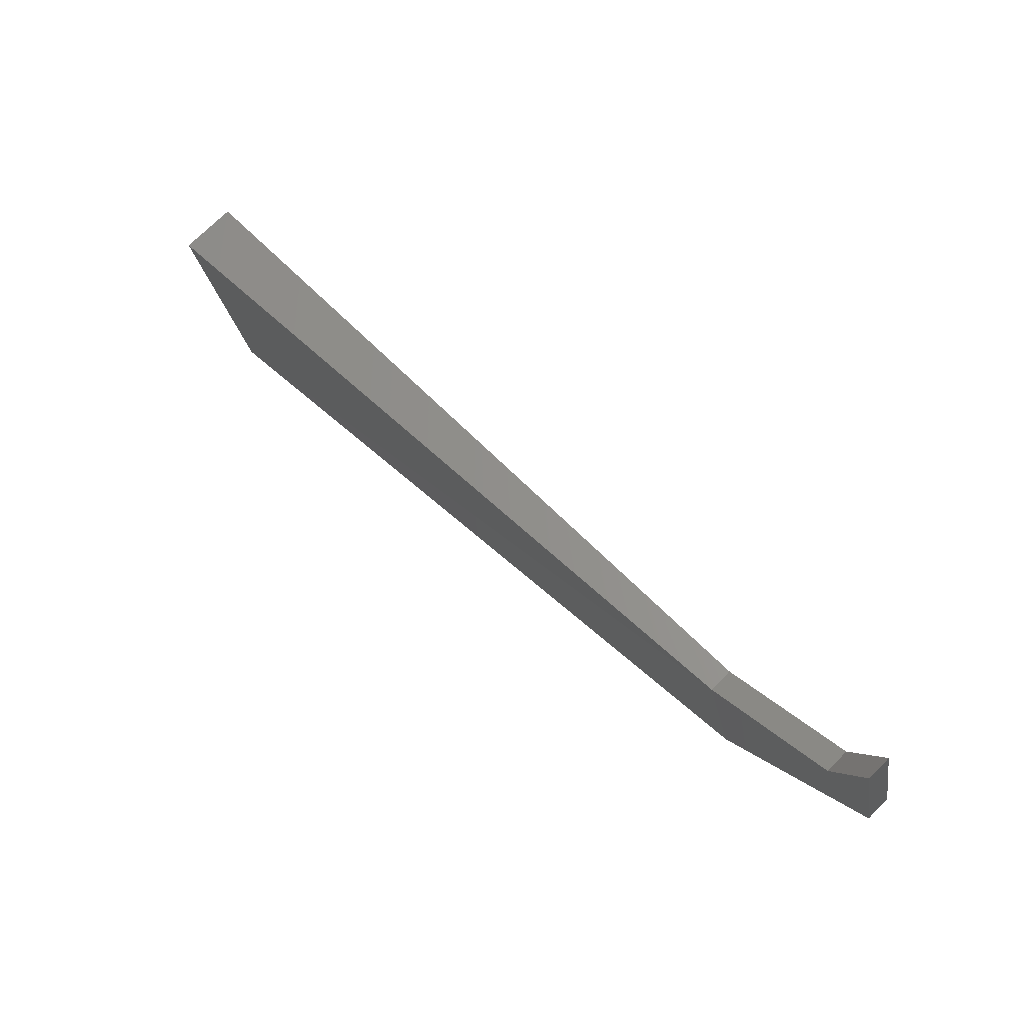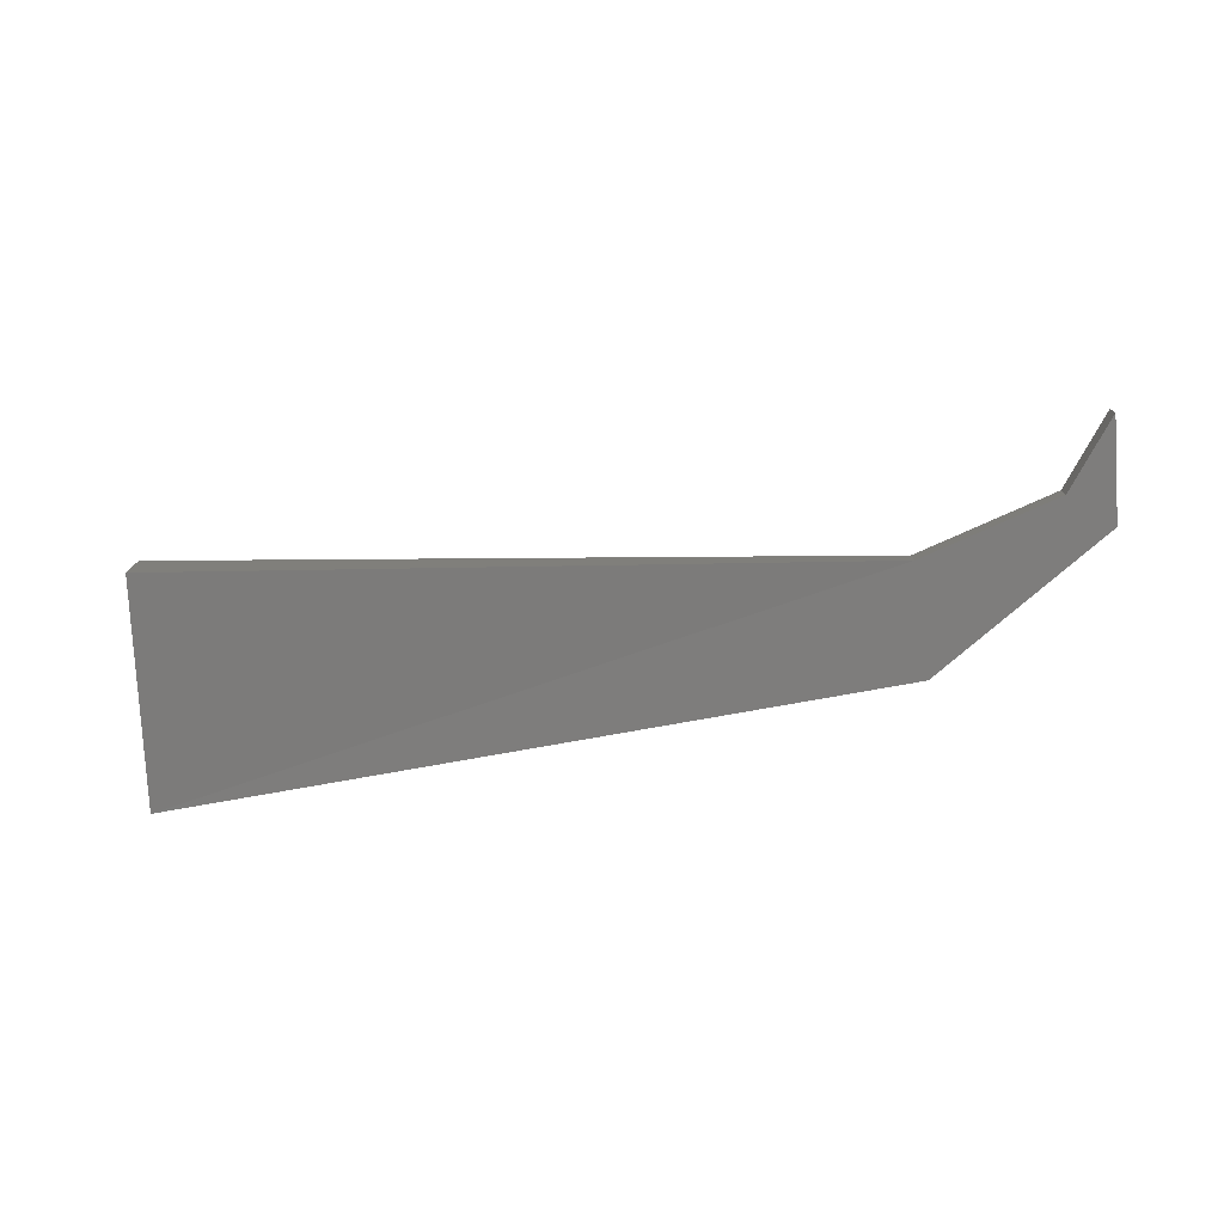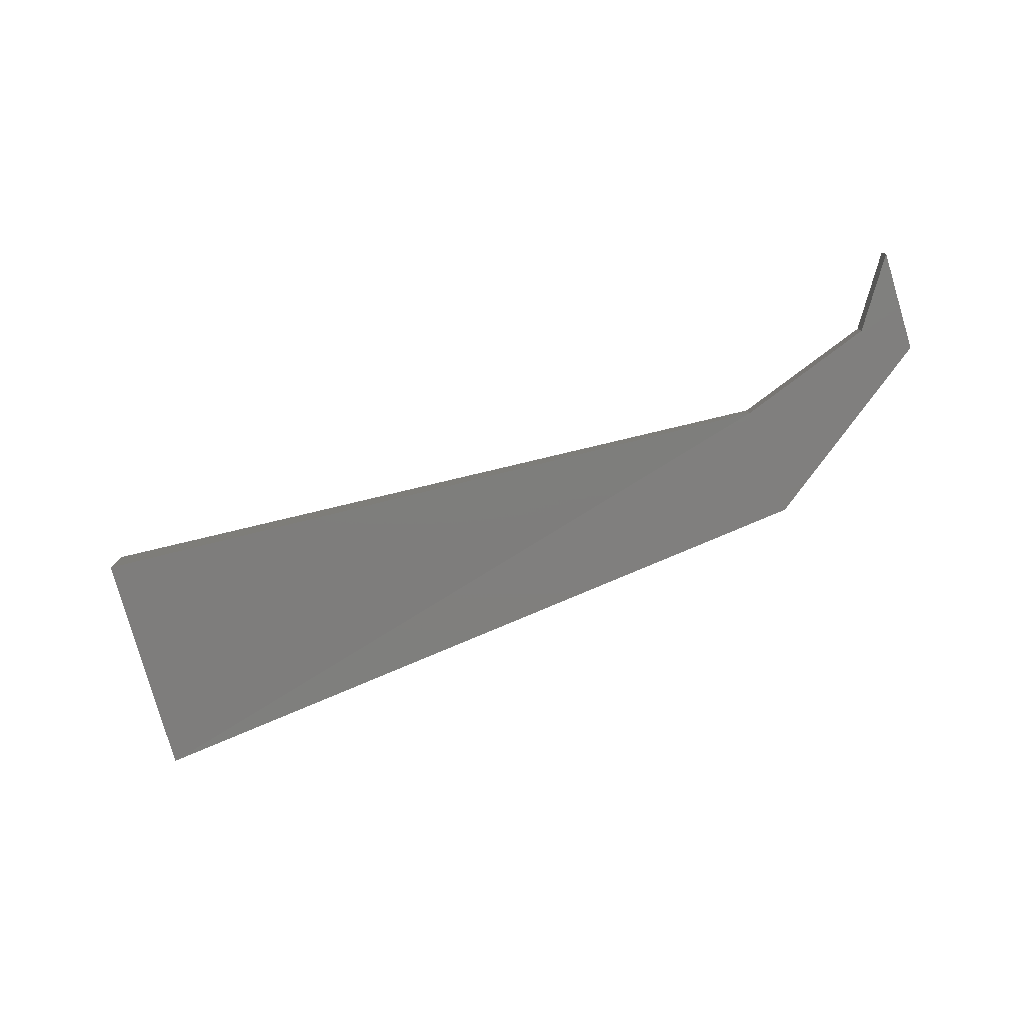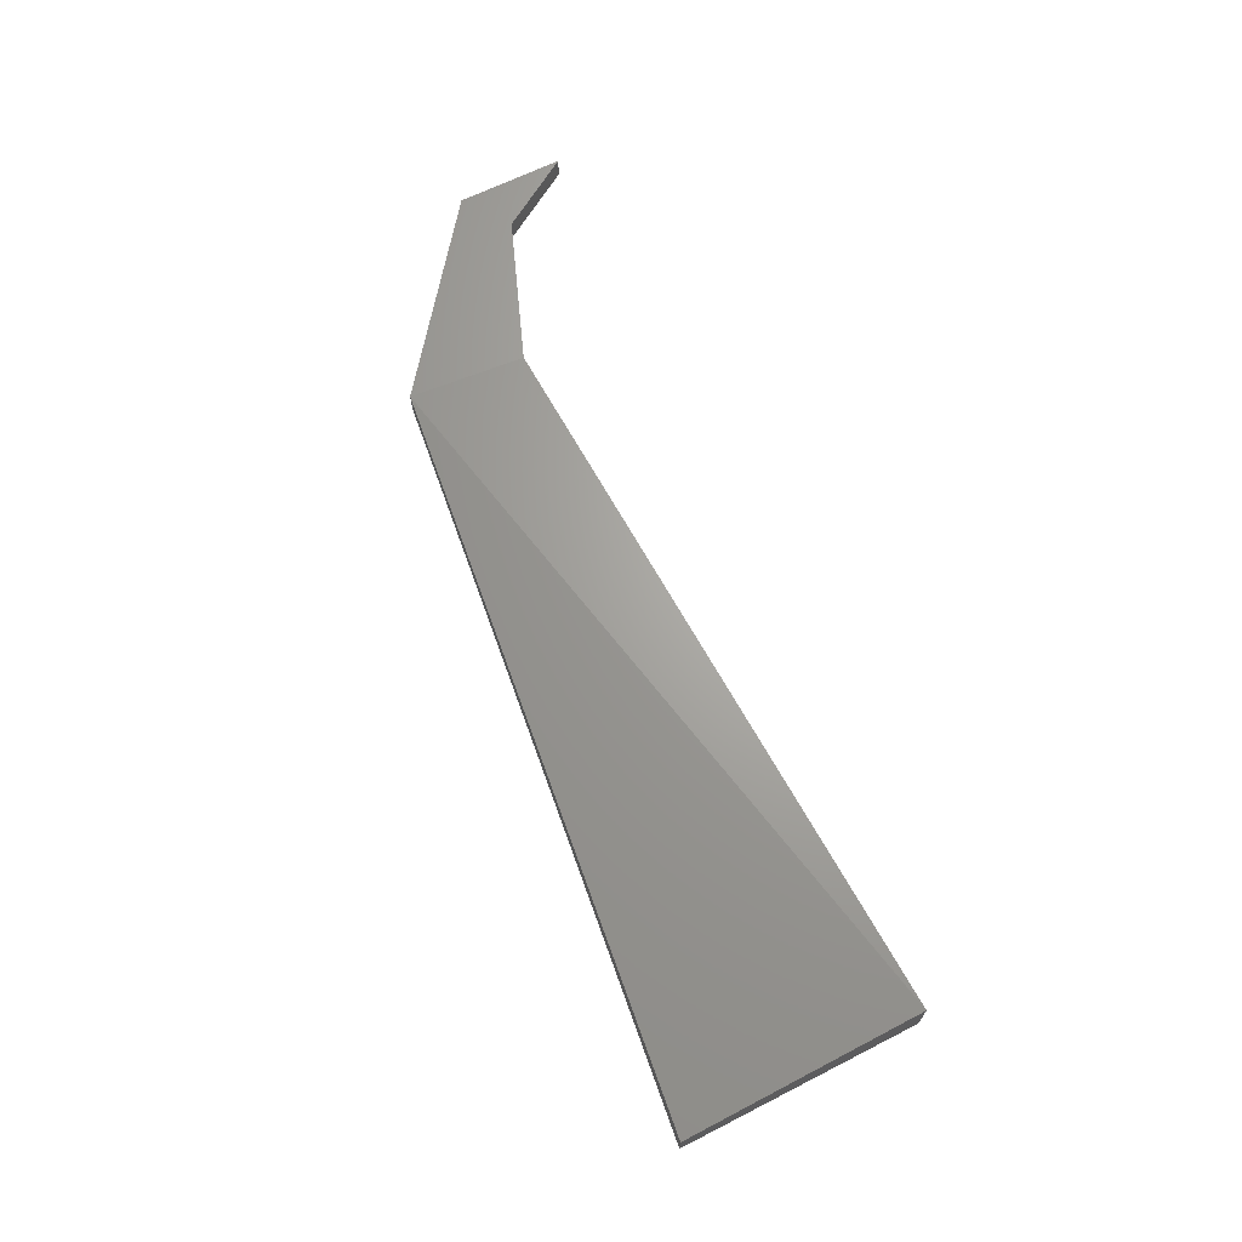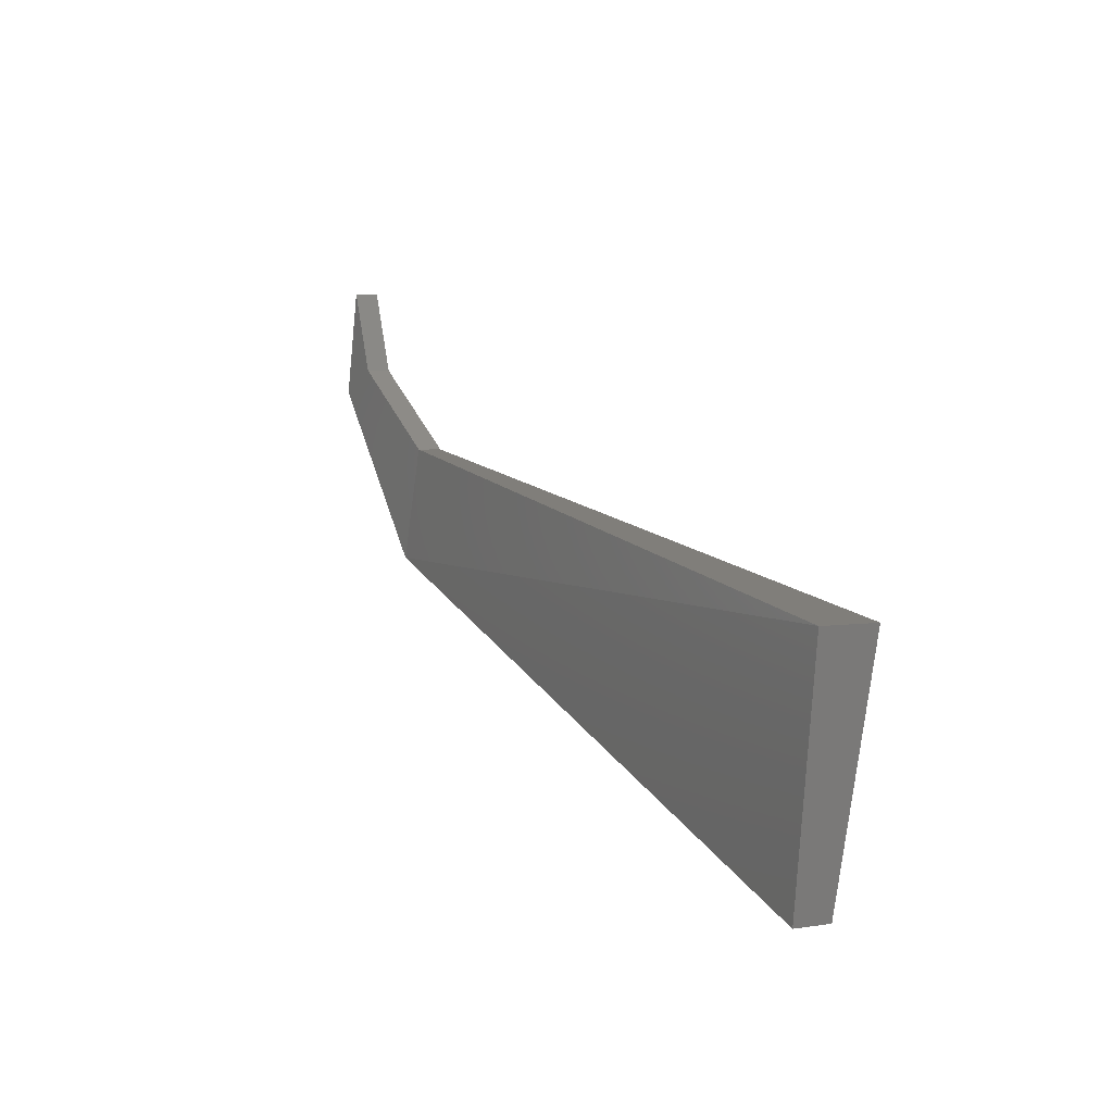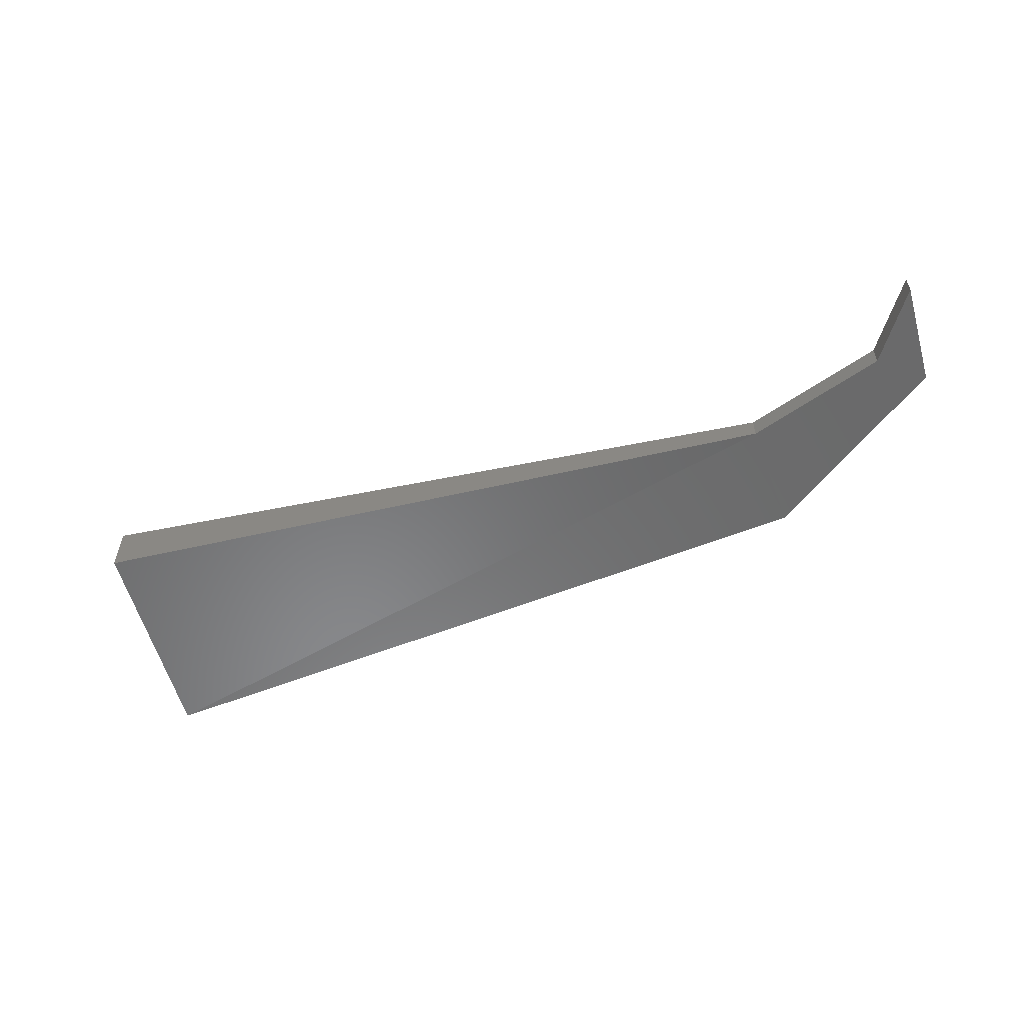
<metadata>
{"format":"stl","ext":"stl","renderer":"f3d","projection":"perspective","resolution":1024,"background":"white","views":[{"elev":72.3,"azim":45.1,"up":"+Z"},{"elev":-77.0,"azim":-8.5,"up":"+Y"},{"elev":-79.2,"azim":4.4,"up":"+Y"},{"elev":68.1,"azim":-128.2,"up":"+Y"},{"elev":3.8,"azim":-118.4,"up":"+Z"},{"elev":-56.9,"azim":3.5,"up":"+Y"}]}
</metadata>
<code>
# stl→obj: 14 verts, 24 faces
v 30.86 -15.05 35.74
v 30.86 -15.09 35.74
v 31.46 -15.06 35.84
v 31.46 -15.08 35.84
v 31.57 -15.06 35.91
v 31.57 -15.08 35.91
v 31.59 -15.06 35.97
v 31.59 -15.08 35.97
v 30.9 -15.09 35.55
v 31.49 -15.08 35.74
v 31.61 -15.08 35.89
v 30.9 -15.06 35.55
v 31.49 -15.06 35.74
v 31.61 -15.06 35.89
f 1 2 3
f 2 3 4
f 3 4 5
f 4 5 6
f 5 6 7
f 6 7 8
f 2 9 4
f 9 4 10
f 4 10 6
f 10 6 11
f 6 11 8
f 9 12 10
f 12 10 13
f 10 13 11
f 13 11 14
f 11 14 7
f 7 5 14
f 5 14 3
f 14 3 13
f 3 13 1
f 13 1 12
f 1 2 12
f 2 12 9
f 7 11 8

</code>
